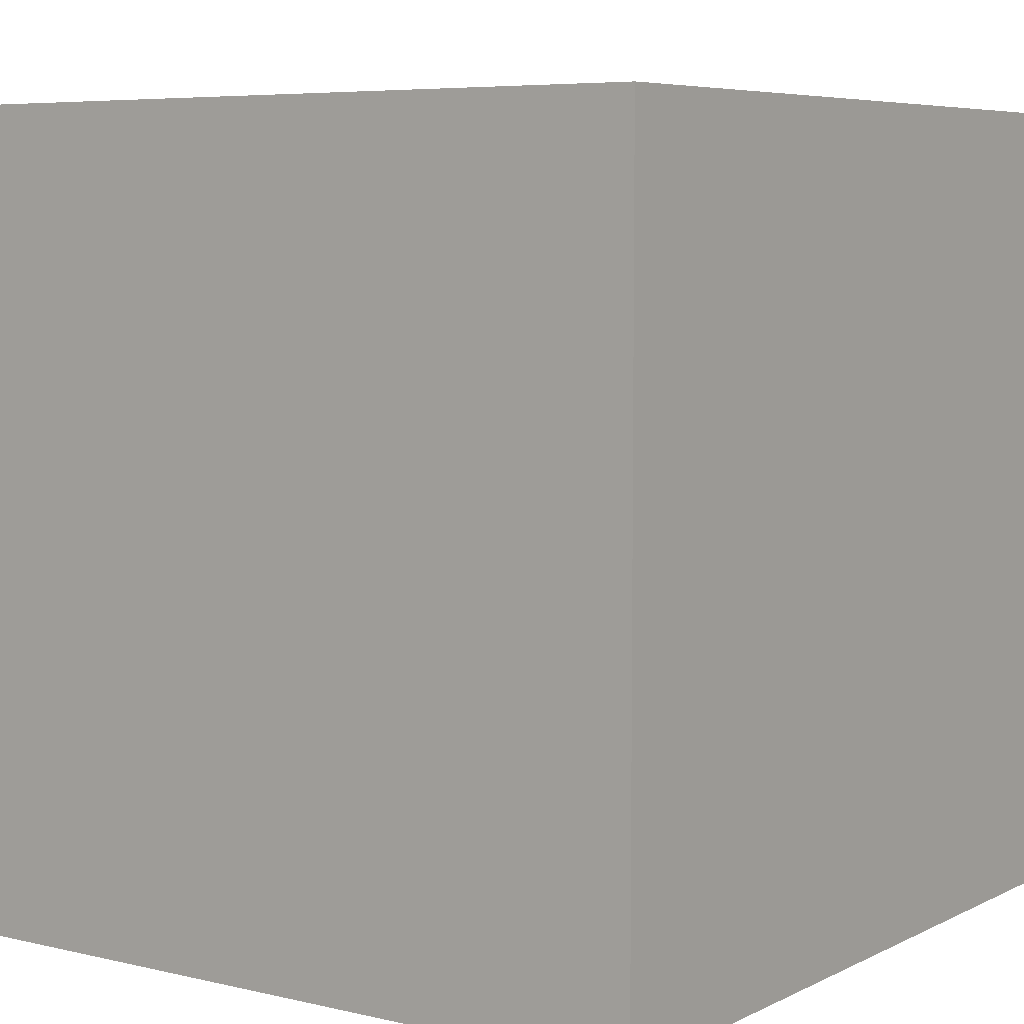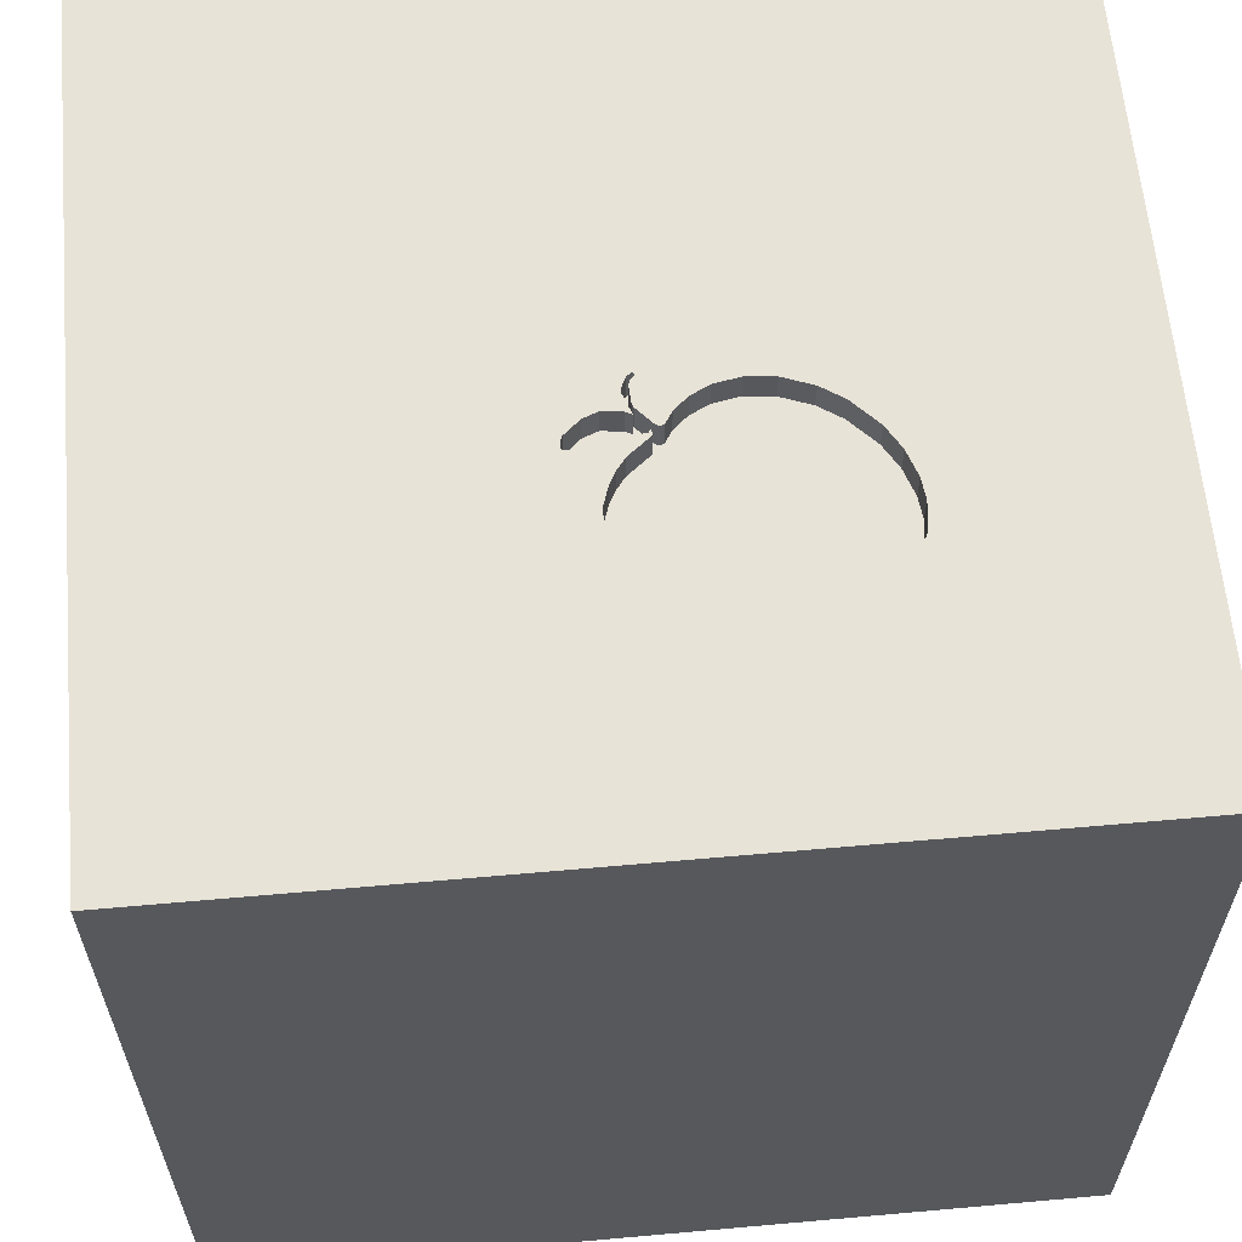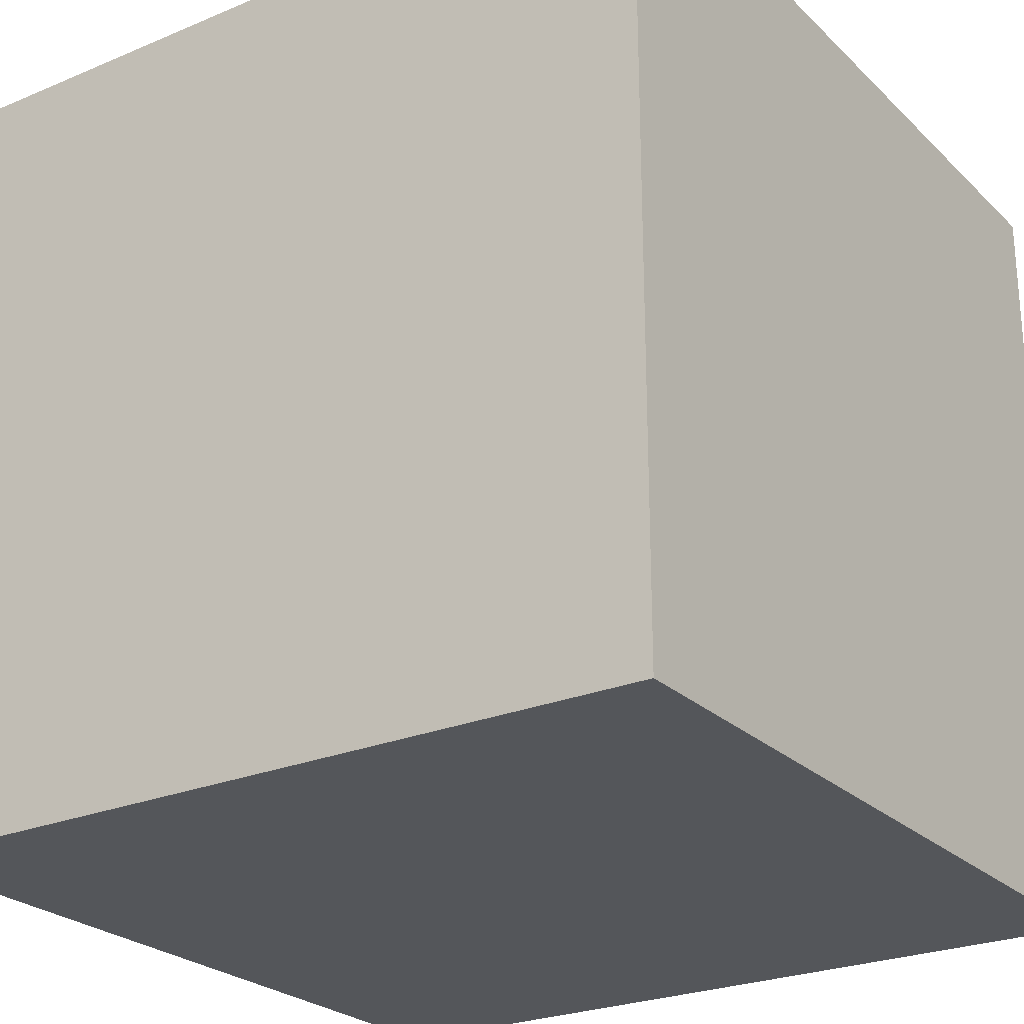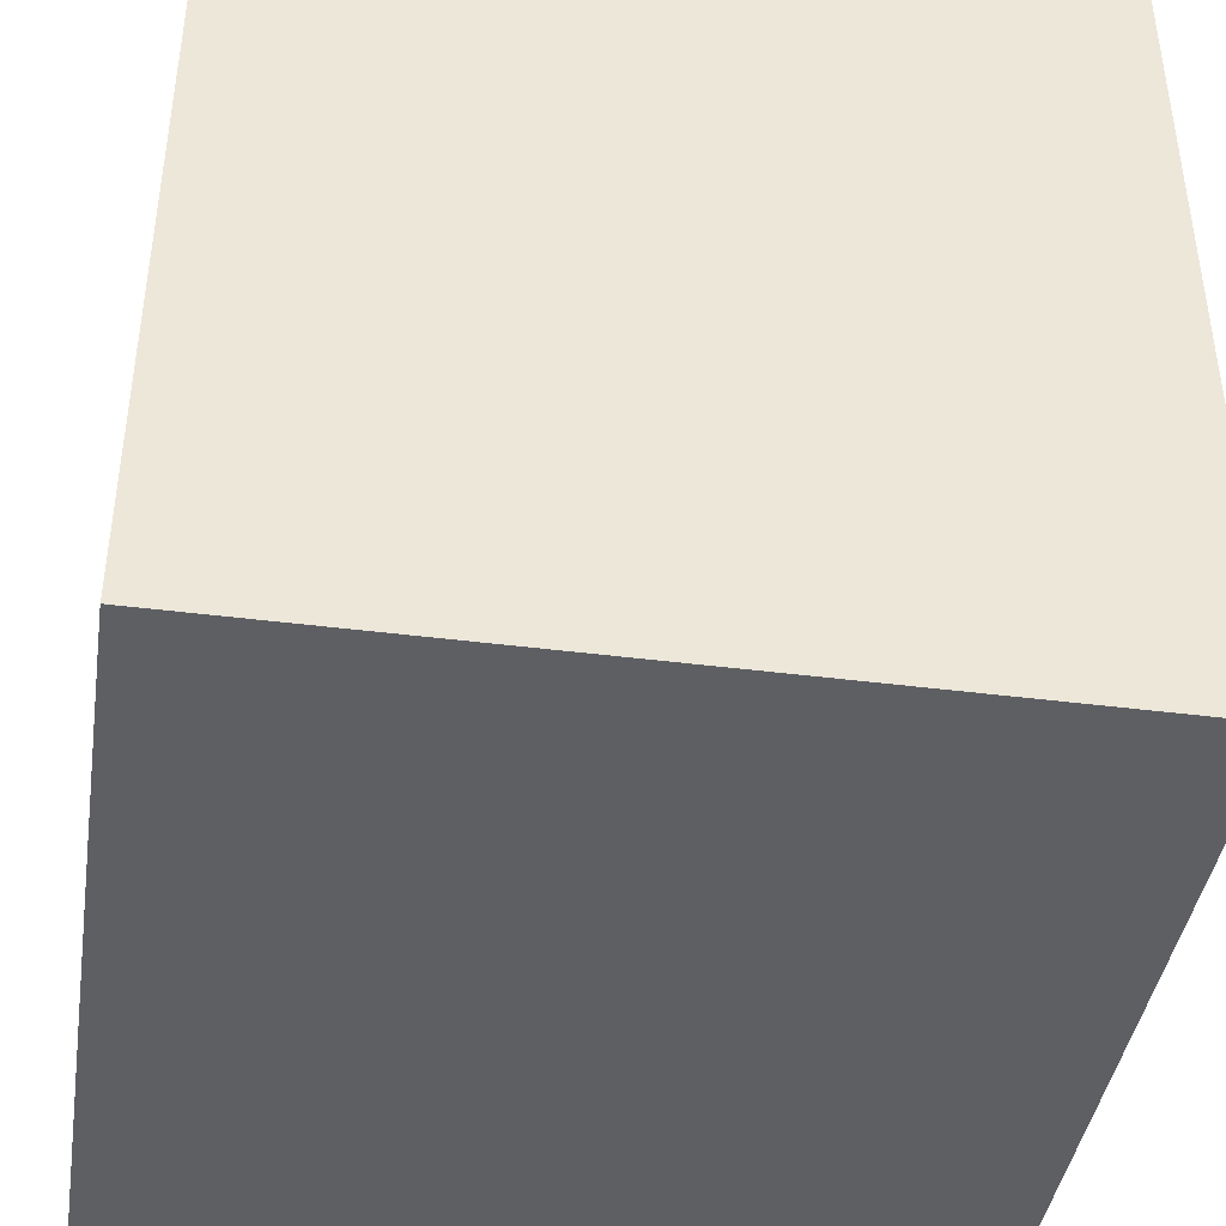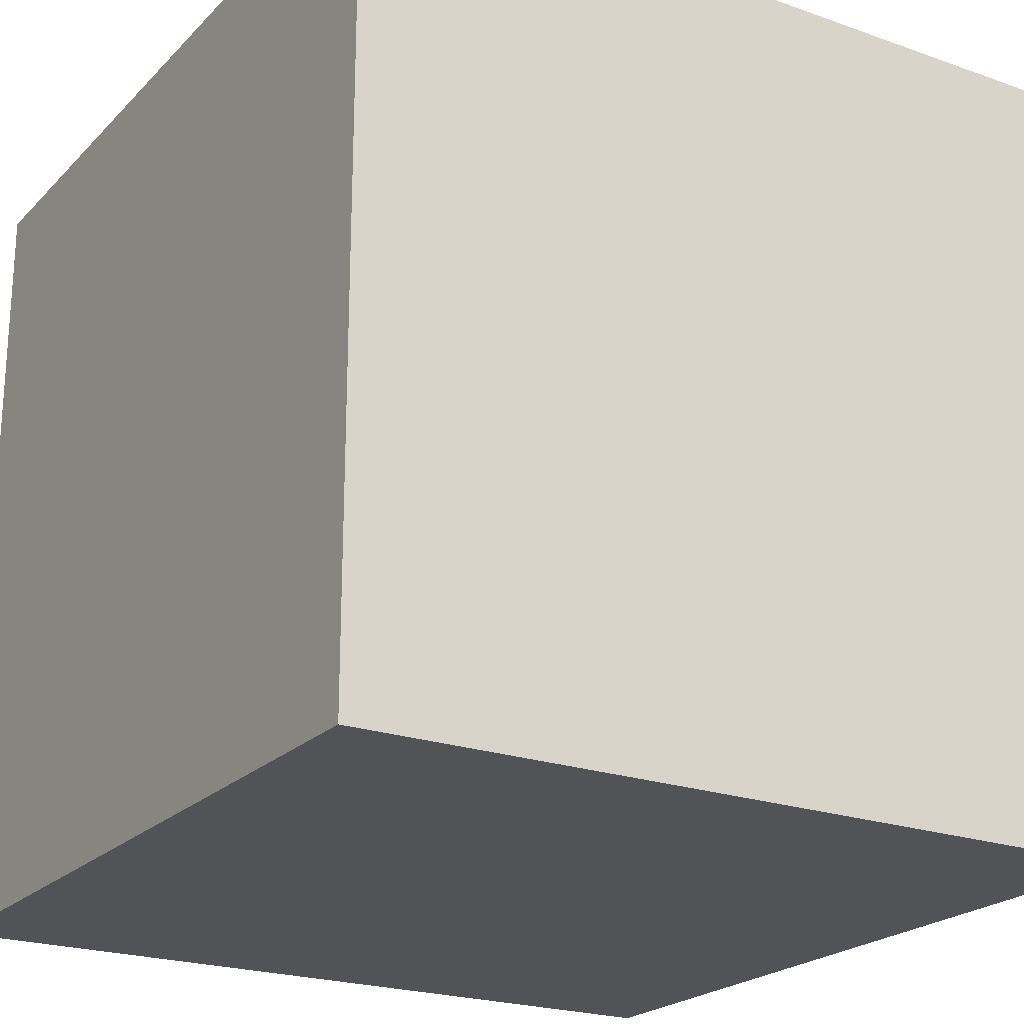
<metadata>
{"format":"obj","ext":"obj","renderer":"f3d","projection":"perspective","resolution":1024,"background":"white","views":[{"elev":6.2,"azim":-54.8,"up":"+Z"},{"elev":61.5,"azim":84.8,"up":"+Y"},{"elev":-25.2,"azim":-55.9,"up":"+Y"},{"elev":-41.8,"azim":-8.8,"up":"+Y"},{"elev":-22.3,"azim":-121.5,"up":"+Y"}]}
</metadata>
<code>
o apple_115
v 0.775 1.5 -0.6451
v 0.7325 1.5 -0.6932
v 0.7325 1.4 -0.6932
v 0.2492 1.5 -0.02777
v 0.2492 1.4 -0.02777
v 0.8046 1.5 -0.5978
v 0.8046 1.4 -0.5978
v 0.2803 1.5 0.1529
v 0.2803 1.4 0.1529
v 0.2569 1.5 0.08482
v 0.6732 1.5 -0.7327
v 0.23 1.5 -0.08421
v 0.23 1.4 -0.08421
v 0.1509 1.5 -0.01437
v 0.172 1.5 0.03888
v -0.8594 0.1042 -1.5
v -0.7812 -1.5 -0.1823
v -1.068 -1.5 -0.6315
v 0.7893 1.5 0.01549
v 0.7893 1.4 0.01549
v 0.318 1.5 0.0155
v 0.9262 1.5 -0.1483
v 0.9262 1.4 -0.1483
v 0.2799 1.5 -0.6791
v 0.2243 1.5 -0.09756
v 0.1823 -1.094 1.5
v 0.306 -0.1693 -1.5
v 0.4167 0.1562 1.5
v 0.1693 1.152 1.5
v 0.1562 -0.2474 1.5
v 0.6641 -1.5 0.1823
v 0.2604 -1.5 1.198
v 0.1562 -1.5 -0.4427
v 0.1562 -1.5 0.625
v 0.1562 -1.5 -1.5
v 0.4427 -1.5 -1.12
v -0.1302 -1.5 1.5
v 0.625 0.612 1.5
v -0.1139 1.06 -1.5
v 0.4036 1.5 0.7292
v 0.1562 1.5 -1.5
v 0.4362 1.5 -1.159
v -0.1562 1.5 1.5
v 0.7292 -1.198 -1.5
v 0.1836 1.5 -0.1228
v 0.1836 1.4 -0.1228
v 0.1878 1.5 0.1244
v 0.1878 1.4 0.1244
v 0.09222 1.5 -0.01151
v 0.09221 1.4 -0.01151
v 0.9663 1.5 -0.3245
v 0.7053 1.5 -0.7113
v 0.2364 1.5 0.1794
v 0.2474 1.5 -0.05063
v 0.1681 1.5 0.07444
v 0.1681 1.4 0.07444
v -0.1823 0.6641 1.5
v -0.1562 -0.4688 1.5
v -0.1562 -1.5 0.1823
v -0.2604 -1.5 1.276
v -0.1562 -1.5 -1.224
v 0.06105 1.5 -0.03295
v -0.3385 1.5 0.2344
v 0.8756 1.5 -0.06689
v 0.8756 1.4 -0.06689
v 0.2364 1.4 0.1794
v 0.1867 1.5 -0.0154
v 0.1867 1.4 -0.0154
v 0.2553 1.5 -0.0209
v 0.2553 1.4 -0.0209
v 0.1642 1.5 -0.02005
v 0.1642 1.4 -0.02005
v 0.07319 1.5 -0.0192
v 0.9214 1.5 -0.4861
v 0.9407 1.5 -0.1893
v 0.1011 1.5 -0.4172
v 0.8236 1.5 -0.5901
v 1.198 0.4688 -1.5
v 1.25 0.7292 1.5
v 1.25 -0.2083 1.5
v 1.042 -0.4687 -1.5
v 1.302 -1.5 -0.7812
v 1.146 -1.5 0.6771
v 1.146 -1.5 -0.1562
v 1.5 -1.5 -1.5
v 0.3608 1.5 -0.7261
v 0.3608 1.4 -0.7261
v 0.4864 1.5 -0.7605
v 0.5211 1.5 0.0931
v 0.7083 1.5 0.06247
v 0.1205 1.5 -0.468
v 0.1169 1.5 0.009515
v 0.1169 1.4 0.009515
v 0.2348 1.5 -0.05791
v 0.2348 1.4 -0.05791
v 0.4024 1.5 0.06948
v 0.4024 1.4 0.06948
v 0.09433 1.5 -0.3119
v 0.1588 1.5 -0.151
v 0.2547 1.5 -0.06318
v 0.9577 1.5 -0.2373
v 0.9577 1.4 -0.2373
v -0.4688 -0.8984 -1.5
v -0.625 -0.625 1.5
v -0.625 0.3906 1.5
v -0.638 -1.5 0.6771
v -0.638 -1.5 -1.198
v -0.5208 1.25 1.5
v -1.5 -1.068 0.8203
v -1.5 0.3255 -1.074
v -1.5 0.599 0.599
v -1.5 0.4167 -0.1562
v -1.5 0.2214 1.172
v -1.5 0.2083 -0.5469
v -1.5 0.1562 0.625
v -1.5 0.1302 -1.5
v -1.5 0.1302 1.5
v -1.5 -0.1823 -1.068
v -1.5 -0.1042 0.1562
v -1.5 1.211 0.625
v -1.5 1.25 -0.2083
v -1.5 1.5 1.5
v -1.5 1.5 -1.5
v -1.5 -0.625 -1.042
v -1.5 -0.5208 0.5469
v -1.5 -0.5469 -0.2083
v -1.5 -1.5 0.1302
v -1.5 -1.5 1.5
v -1.5 -1.5 -1.5
v -1.5 1.5 -0.1302
v -1.5 -1.198 -0.8333
v -1.5 -1.12 0.2604
v -1.5 -1.198 -0.3906
v -1.5 -0.5729 1.276
v -1.5 0.8854 -0.8333
v -1.5 0.8333 -0.2083
v 0.05073 1.5 -0.02384
v 0.8511 1.5 -0.03916
v 0.8511 1.4 -0.03916
v 0.2554 1.5 0.1871
v 0.7894 1.5 -0.615
v 0.7894 1.4 -0.615
v 0.09748 1.5 0.00831
v 0.09748 1.4 0.00831
v 0.6123 1.5 0.09225
v 0.318 1.4 0.0155
v 0.2227 1.5 -0.07167
v 0.1093 1.5 -0.2347
v 0.2602 1.5 0.1094
v 0.2602 1.4 0.1094
v 0.638 -1.042 1.5
v 0.625 -1.5 0.8333
v 0.625 -1.5 -0.4167
v 1.5 -1.5 1.5
v 0.5224 1.5 -0.7648
v 1.5 1.5 1.5
v 0.5795 1.5 0.09672
v 0.06591 1.5 -0.00665
v 0.9578 1.5 -0.3965
v 0.8236 1.4 -0.5901
v 0.1901 1.5 -0.5937
v 0.06591 1.4 -0.006649
v 0.3667 1.5 0.05001
v 0.2748 1.5 0.1883
v 0.2748 1.4 0.1883
v 0.6097 1.5 -0.7561
v 0.6097 1.4 -0.7561
v 0.07319 1.4 -0.0192
v 0.9094 1.5 -0.5068
v 0.1411 1.5 -0.171
v 0.1411 1.4 -0.171
v 0.1756 1.5 0.006658
v 1.5 -0.4818 1.123
v 1.5 -0.9326 -0.8887
v 1.5 0.4102 0.1823
v 1.5 0.3646 1.224
v 1.5 -0.1042 -1.5
v 1.5 0.04557 -1.169
v 1.5 0.1302 1.5
v 1.5 1.175 0.3971
v 1.5 1.077 -0.6917
v 1.5 -0.3516 0.3125
v 1.5 -1.5 -0.1302
v 1.5 1.5 -0.1302
v 1.5 -1.198 0.3906
v -1.185 -0.651 -1.5
v -1.198 -0.8073 1.5
v -1.198 0.1823 1.5
v -1.198 -0.3125 1.5
v -1.146 -1.5 0.1823
v -1.198 -1.5 0.625
v -1.211 0.9505 -1.5
v -1.198 0.625 1.5
v -0.765 1.5 -0.8464
v -0.8919 1.5 0.7699
v 0.3788 1.5 0.05665
v 0.2474 1.5 0.05336
v 0.2474 1.4 0.05336
v 0.2817 1.5 0.1822
v 0.2817 1.4 0.1822
v 0.2554 1.4 0.1871
v 0.2474 1.4 -0.05063
v 0.7083 1.4 0.06247
v 0.2243 1.4 -0.09756
v 0.1576 1.5 -0.01721
v 0.9094 1.4 -0.5068
v 0.6732 1.4 -0.7327
v 0.2535 1.5 0.06024
v -0.3646 -1.5 -0.5729
v -0.3125 -1.146 1.5
v 0.1011 1.4 -0.4172
v 0.9004 1.5 -0.1067
v 0.4629 1.5 0.08949
v 0.4629 1.4 0.08949
v 0.775 1.4 -0.6451
v 0.2863 1.5 -0.02384
v 0.8333 -0.2083 1.5
v 1.5 1.5 -1.5
v 0.8333 1.224 1.5
v 0.9375 -1.5 -1.042
v 1.045 1.5 0.1758
v 1.178 1.5 -0.7357
v 0.7474 1.5 0.0398
v 0.8608 1.5 -0.5618
v 0.2535 1.4 0.06024
v 0.4504 1.5 -0.7562
v 0.4504 1.4 -0.7562
v 0.2227 1.4 -0.07167
v 0.1252 1.5 -0.2028
v 0.3553 1.5 0.04381
v 0.3553 1.4 0.04381
v 0.5224 1.4 -0.7648
v 0.05073 1.4 -0.02384
v 0.09208 1.5 -0.3235
v 0.09208 1.4 -0.3235
v 0.8608 1.4 -0.5618
v 0.9329 1.5 -0.4663
v 0.9329 1.4 -0.4663
v 0.5795 1.4 0.09672
v 0.1756 1.4 0.006657
v 0.1901 1.4 -0.5937
v 0.2547 1.4 -0.06318
v 0.06105 1.4 -0.03295
v 0.1399 1.5 -0.5188
v 0.1399 1.4 -0.5188
v 0.9663 1.4 -0.3245
v 0.6122 1.4 0.09226
v 0.4056 1.5 -0.7412
v 0.1093 1.4 -0.2347
v 0.2799 1.4 -0.6791
v 0.1509 1.4 -0.01437
v 0.9578 1.4 -0.3965
f 134 109 128
f 109 127 128
f 127 191 128
f 37 210 128
f 117 134 128
f 128 60 37
f 187 117 128
f 109 132 127
f 128 104 187
f 187 189 117
f 127 190 191
f 210 104 128
f 117 113 134
f 191 106 128
f 106 60 128
f 37 26 210
f 104 189 187
f 134 125 109
f 109 125 132
f 132 133 127
f 189 188 117
f 60 32 37
f 190 106 191
f 210 58 104
f 113 125 134
f 133 129 127
f 127 18 190
f 154 26 37
f 104 188 189
f 113 115 125
f 125 126 132
f 129 18 127
f 106 32 60
f 32 154 37
f 154 151 26
f 104 105 188
f 188 193 117
f 122 113 117
f 190 17 106
f 106 34 32
f 26 58 210
f 193 122 117
f 133 131 129
f 18 17 190
f 115 119 125
f 119 126 125
f 126 133 132
f 58 105 104
f 17 59 106
f 59 34 106
f 152 154 32
f 26 30 58
f 58 30 105
f 122 111 113
f 111 115 113
f 151 30 26
f 105 193 188
f 34 152 32
f 126 131 133
f 122 120 111
f 115 111 119
f 126 124 131
f 30 57 105
f 18 209 17
f 17 209 59
f 59 31 34
f 152 83 154
f 105 122 193
f 111 112 119
f 119 114 126
f 209 33 59
f 31 152 34
f 151 217 30
f 124 129 131
f 129 107 18
f 154 217 151
f 126 118 124
f 107 209 18
f 33 31 59
f 105 108 122
f 112 114 119
f 114 118 126
f 217 28 30
f 28 57 30
f 57 108 105
f 111 136 112
f 31 83 152
f 154 80 217
f 28 38 57
f 108 43 122
f 120 136 111
f 103 129 186
f 107 61 209
f 209 61 33
f 33 153 31
f 195 122 43
f 120 121 136
f 114 110 118
f 173 154 185
f 217 38 28
f 57 29 108
f 136 114 112
f 118 129 124
f 31 84 83
f 182 173 185
f 38 29 57
f 122 130 120
f 118 116 129
f 16 103 186
f 129 61 107
f 153 84 31
f 154 179 80
f 195 130 122
f 130 121 120
f 186 129 116
f 129 35 61
f 61 36 33
f 33 36 153
f 83 183 154
f 173 179 154
f 80 38 217
f 29 43 108
f 136 135 114
f 16 186 116
f 103 35 129
f 84 183 83
f 185 154 183
f 176 179 173
f 80 79 38
f 40 195 43
f 47 63 195
f 135 110 114
f 27 103 16
f 36 220 153
f 47 195 40
f 220 84 153
f 92 63 47
f 121 135 136
f 110 116 118
f 179 79 80
f 63 92 143
f 63 143 158
f 73 49 62
f 63 158 137
f 63 137 62
f 148 98 62
f 194 63 62
f 194 195 63
f 194 130 195
f 35 36 61
f 175 173 182
f 38 219 29
f 62 49 14
f 147 12 25
f 62 14 205
f 205 71 147
f 147 25 62
f 62 205 147
f 92 15 172
f 92 172 67
f 98 194 62
f 62 99 170
f 229 148 62
f 62 170 229
f 27 16 39
f 44 35 103
f 220 82 84
f 174 185 183
f 174 182 185
f 175 176 173
f 79 219 38
f 53 47 40
f 40 8 199
f 140 53 40
f 40 199 164
f 164 140 40
f 55 15 92
f 92 47 55
f 45 99 62
f 62 25 45
f 194 98 234
f 194 234 76
f 121 123 135
f 135 123 110
f 192 16 116
f 27 44 103
f 82 183 84
f 175 182 174
f 29 156 43
f 157 8 40
f 194 76 91
f 194 91 244
f 130 123 121
f 219 156 29
f 40 43 156
f 196 163 8
f 8 157 89
f 96 196 8
f 8 89 213
f 8 213 96
f 216 100 54
f 69 197 208
f 54 4 69
f 208 10 149
f 216 54 69
f 8 21 216
f 208 149 8
f 216 69 208
f 208 8 216
f 194 244 161
f 194 161 24
f 110 123 116
f 180 176 175
f 179 156 79
f 221 157 40
f 8 163 230
f 8 230 21
f 100 94 54
f 194 123 130
f 192 116 123
f 39 16 192
f 78 27 39
f 81 44 27
f 82 85 183
f 178 175 174
f 176 156 179
f 221 223 90
f 145 157 221
f 221 90 145
f 42 24 86
f 88 155 42
f 42 86 248
f 226 88 42
f 42 248 226
f 42 194 24
f 218 78 39
f 35 220 36
f 174 183 85
f 181 175 178
f 221 212 64
f 19 223 221
f 221 64 138
f 138 19 221
f 42 155 166
f 78 81 27
f 35 85 220
f 181 180 175
f 180 156 176
f 79 156 219
f 221 40 156
f 221 75 22
f 221 22 212
f 11 222 42
f 42 166 11
f 44 85 35
f 75 221 222
f 222 51 101
f 222 101 75
f 222 11 52
f 220 85 82
f 2 222 52
f 222 74 237
f 159 51 222
f 222 237 159
f 222 2 1
f 1 141 6
f 222 1 6
f 222 6 77
f 169 74 222
f 224 169 222
f 222 77 224
f 41 42 222
f 41 194 42
f 123 39 192
f 41 218 39
f 184 180 181
f 184 222 221
f 218 41 222
f 41 123 194
f 41 39 123
f 177 81 78
f 85 44 81
f 177 178 174
f 218 181 178
f 218 184 181
f 184 156 180
f 184 221 156
f 218 222 184
f 218 177 78
f 177 85 81
f 177 174 85
f 218 178 177
f 200 201 165
f 200 9 201
f 164 199 200
f 200 165 164
f 140 164 165
f 165 201 140
f 9 200 8
f 9 66 201
f 199 8 200
f 66 9 150
f 201 66 140
f 8 149 150
f 150 9 8
f 150 48 66
f 53 140 66
f 149 10 150
f 150 225 48
f 66 48 53
f 10 208 225
f 225 150 10
f 225 198 48
f 47 53 48
f 208 197 198
f 198 225 208
f 48 198 56
f 48 56 47
f 197 69 198
f 56 198 240
f 55 47 56
f 70 198 69
f 15 55 56
f 56 240 15
f 198 68 240
f 70 68 198
f 69 4 70
f 240 172 15
f 240 68 172
f 68 70 5
f 5 70 4
f 67 172 68
f 68 5 95
f 4 54 5
f 68 93 67
f 228 68 95
f 202 95 5
f 202 5 54
f 92 67 93
f 251 93 68
f 68 228 72
f 95 13 228
f 54 94 95
f 95 202 54
f 143 92 93
f 93 144 143
f 251 50 93
f 251 68 72
f 72 228 71
f 13 95 242
f 228 13 147
f 94 100 95
f 50 144 93
f 50 251 14
f 14 49 50
f 205 14 251
f 251 72 205
f 147 71 228
f 71 205 72
f 242 204 13
f 242 95 100
f 12 147 13
f 158 143 144
f 144 162 158
f 50 162 144
f 204 242 7
f 25 12 13
f 13 204 25
f 100 216 242
f 50 168 162
f 49 73 168
f 168 50 49
f 142 204 7
f 7 242 20
f 146 242 216
f 216 21 146
f 162 233 158
f 233 162 168
f 250 204 142
f 142 7 141
f 7 20 139
f 242 203 20
f 204 46 25
f 146 231 242
f 137 158 233
f 168 243 233
f 73 62 243
f 243 168 73
f 241 204 250
f 250 142 87
f 6 141 7
f 141 1 142
f 139 65 7
f 139 20 138
f 203 242 247
f 223 19 20
f 20 203 223
f 45 25 46
f 46 204 171
f 21 230 231
f 231 146 21
f 231 97 242
f 233 243 137
f 62 137 243
f 204 241 245
f 241 250 161
f 250 87 24
f 227 87 142
f 7 160 77
f 77 6 7
f 215 142 1
f 65 139 64
f 23 7 65
f 19 138 20
f 138 64 139
f 203 247 90
f 239 247 242
f 203 90 223
f 99 45 46
f 46 171 99
f 204 249 171
f 231 230 163
f 163 196 231
f 196 96 97
f 97 231 196
f 97 214 242
f 245 211 204
f 245 241 161
f 161 244 245
f 24 161 250
f 86 24 87
f 87 227 248
f 248 86 87
f 232 227 142
f 160 7 236
f 3 142 215
f 65 64 212
f 7 23 102
f 212 22 23
f 23 65 212
f 145 90 247
f 247 239 145
f 242 214 239
f 171 170 99
f 204 235 249
f 229 170 171
f 171 249 229
f 96 213 214
f 214 97 96
f 211 245 91
f 91 76 211
f 204 211 235
f 244 91 245
f 226 248 227
f 88 226 227
f 227 232 88
f 167 232 142
f 224 77 160
f 160 236 224
f 7 206 236
f 142 3 207
f 1 2 3
f 3 215 1
f 102 246 7
f 75 101 102
f 102 23 75
f 23 22 75
f 157 145 239
f 239 214 89
f 89 157 239
f 249 235 148
f 148 229 249
f 214 213 89
f 76 234 235
f 235 211 76
f 155 88 232
f 232 167 166
f 166 155 232
f 142 207 167
f 7 238 206
f 236 206 224
f 207 3 52
f 52 11 207
f 3 2 52
f 246 102 51
f 7 246 252
f 101 51 102
f 235 234 98
f 98 148 235
f 11 166 167
f 167 207 11
f 7 252 238
f 206 238 74
f 74 169 206
f 169 224 206
f 51 159 252
f 252 246 51
f 238 252 159
f 159 237 238
f 237 74 238

</code>
